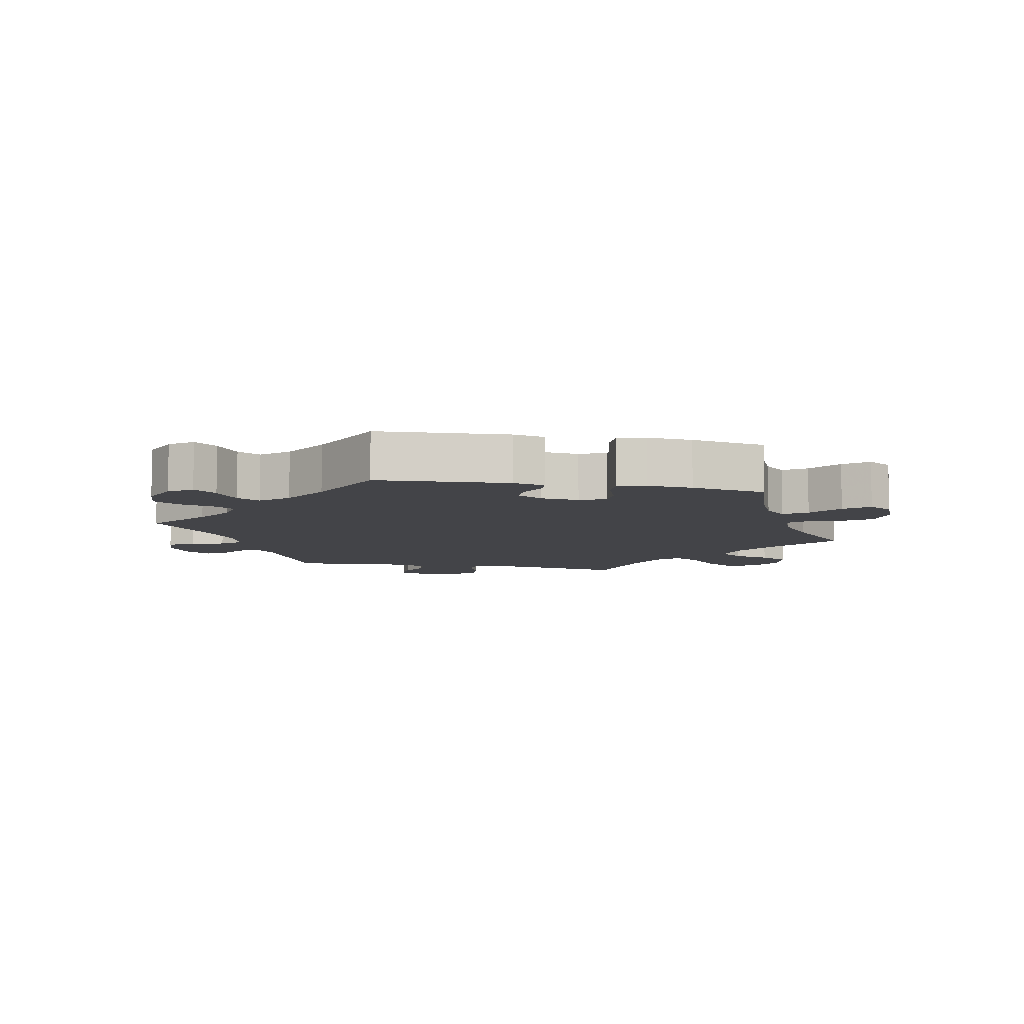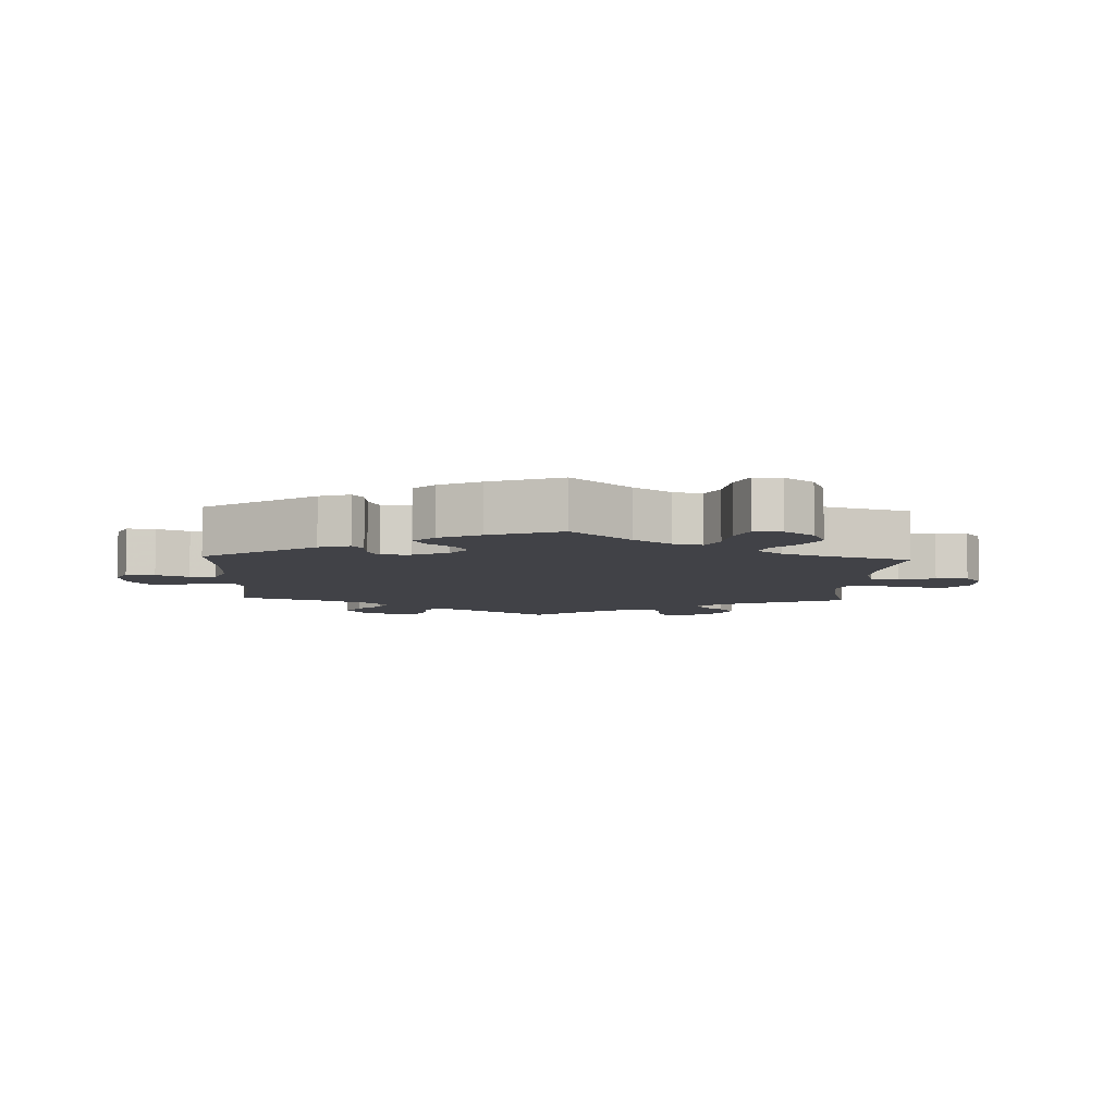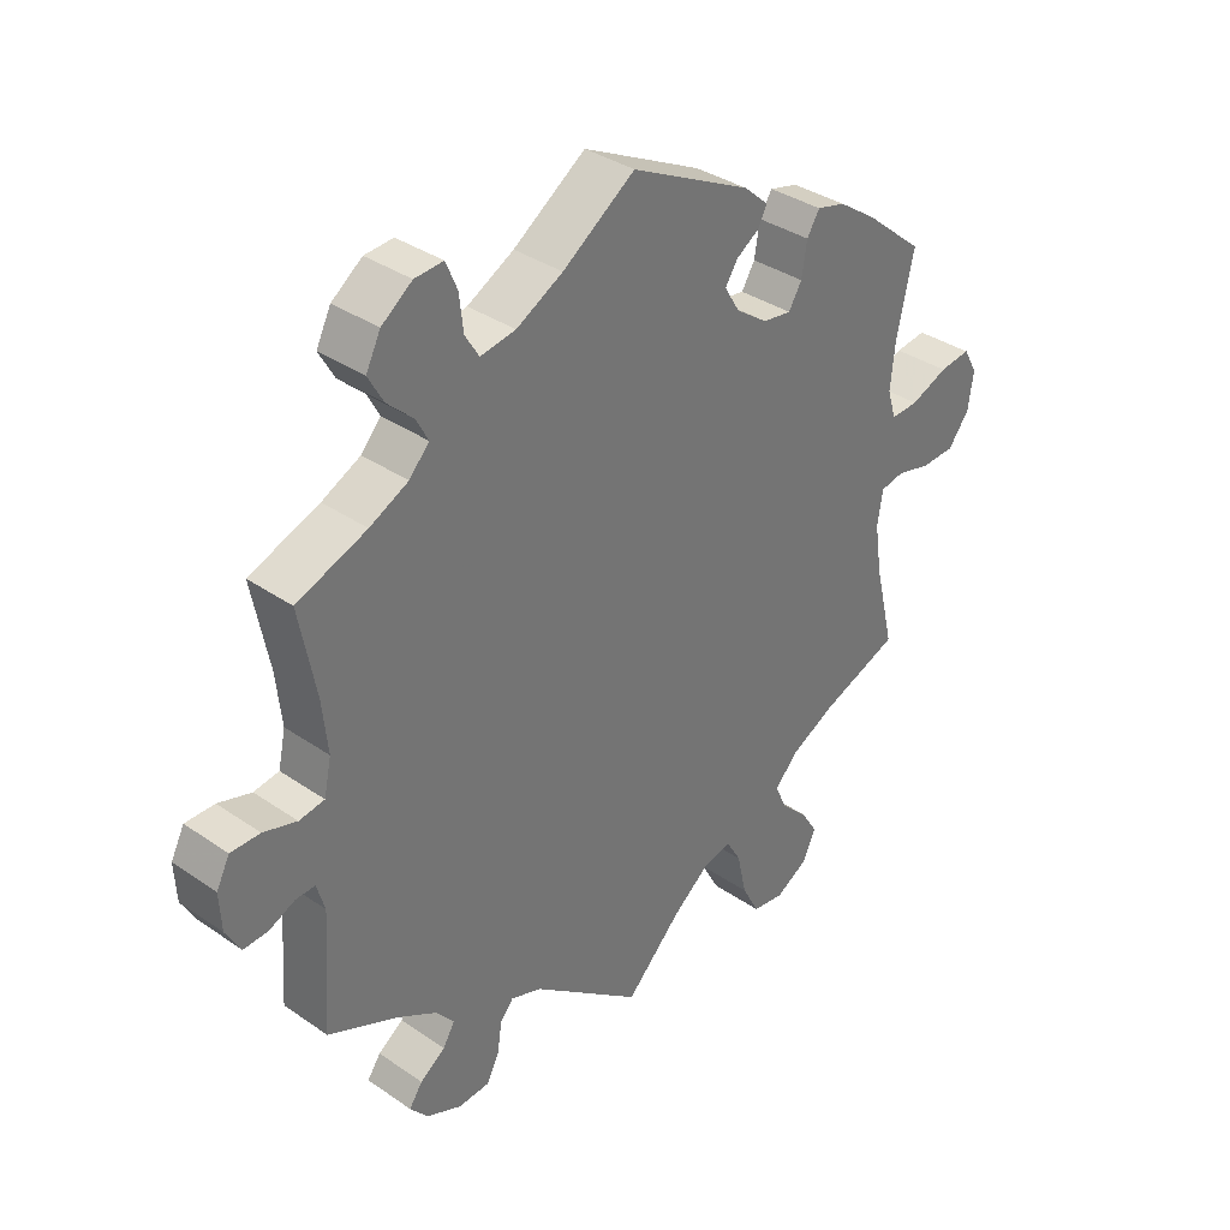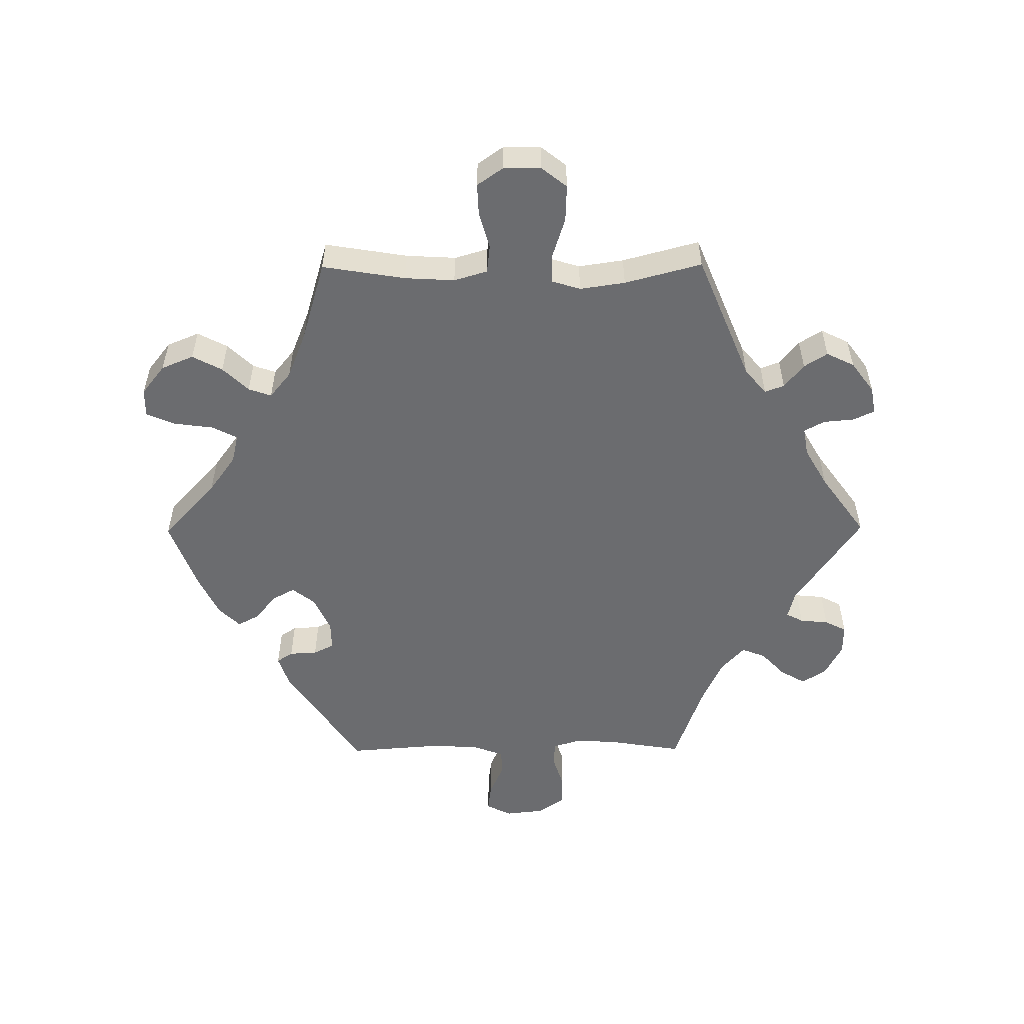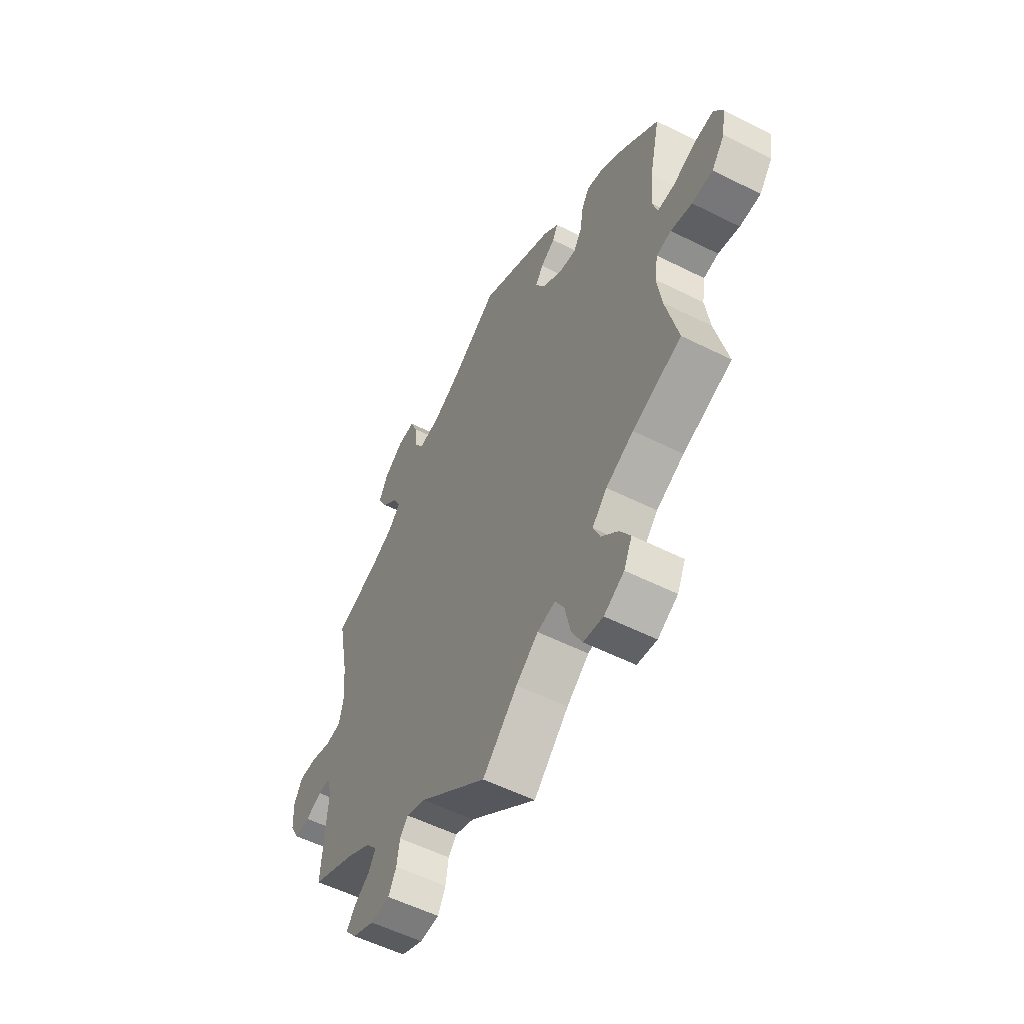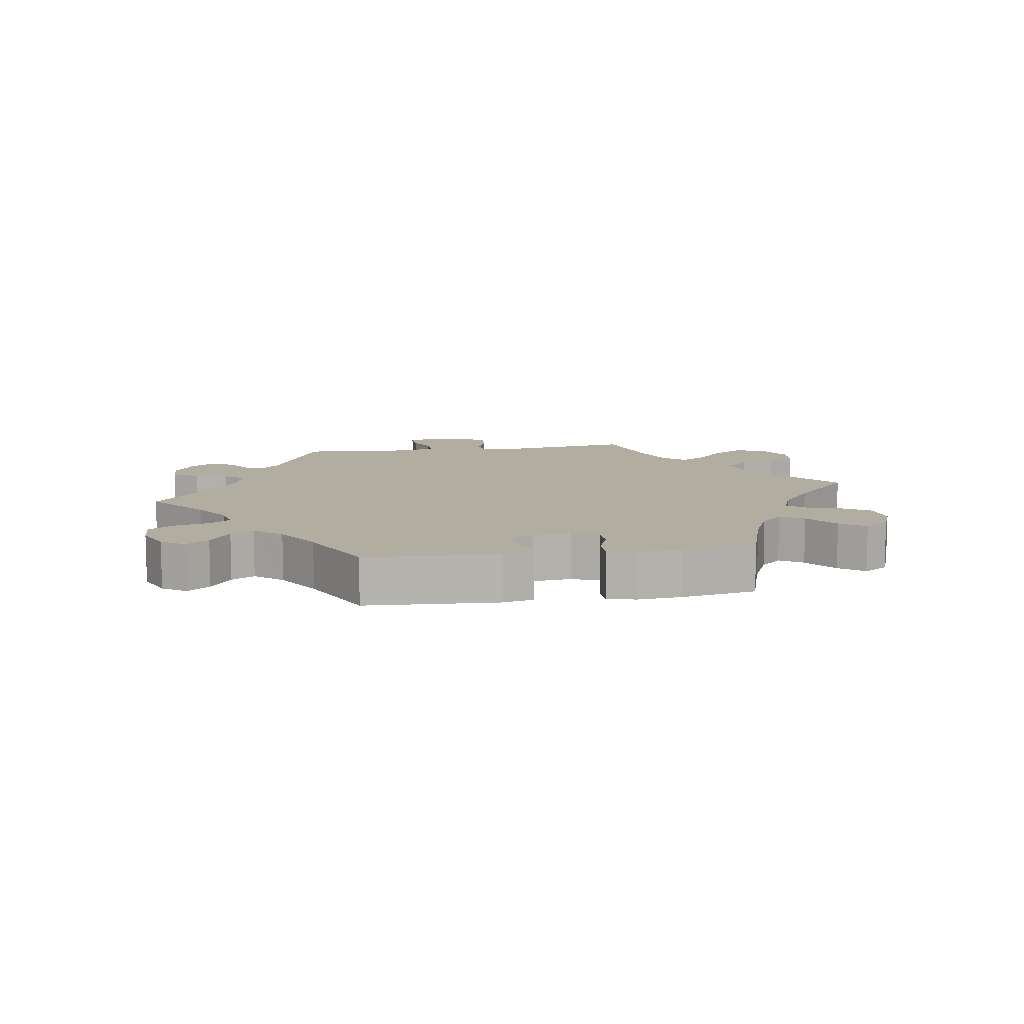
<metadata>
{"format":"obj","ext":"obj","renderer":"f3d","projection":"perspective","resolution":1024,"background":"white","views":[{"elev":-8.3,"azim":19.1,"up":"+Y"},{"elev":-6.8,"azim":57.6,"up":"+Y"},{"elev":35.5,"azim":-47.7,"up":"+Z"},{"elev":-53.7,"azim":150.4,"up":"+Y"},{"elev":-55.1,"azim":62.0,"up":"+Z"},{"elev":10.4,"azim":20.8,"up":"+Y"}]}
</metadata>
<code>
v 0.18 0.07 0.488
v 0.217 0.07 0.455
v 0.204 0.07 0.429
v 0.169 0.07 0.406
v 0.15 0.07 0.377
v 0.173 0.07 0.339
v 0.221 0.07 0.305
v 0.264 0.07 0.299
v 0.284 0.07 0.332
v 0.292 0.07 0.382
v 0.311 0.07 0.413
v 0.354 0.07 0.402
v 0.411 0.07 0.363
v 0.5 0.07 0.289
v 0.474 0.07 0.172
v 0.467 0.07 0.103
v 0.48 0.07 0.06
v 0.522 0.07 0.062
v 0.578 0.07 0.085
v 0.625 0.07 0.091
v 0.646 0.07 0.054
v 0.638 0.07 -0.002
v 0.606 0.07 -0.044
v 0.555 0.07 -0.046
v 0.503 0.07 -0.033
v 0.467 0.07 -0.04
v 0.459 0.07 -0.09
v 0.47 0.07 -0.165
v 0.5 0.07 -0.289
v 0.381 0.07 -0.334
v 0.314 0.07 -0.368
v 0.278 0.07 -0.406
v 0.295 0.07 -0.445
v 0.336 0.07 -0.485
v 0.362 0.07 -0.526
v 0.342 0.07 -0.569
v 0.293 0.07 -0.597
v 0.245 0.07 -0.59
v 0.219 0.07 -0.541
v 0.205 0.07 -0.478
v 0.183 0.07 -0.44
v 0.139 0.07 -0.45
v 0.085 0.07 -0.493
v 0 0.07 -0.578
v -0.165 0.07 -0.451
v -0.212 0.07 -0.434
v -0.232 0.07 -0.458
v -0.239 0.07 -0.504
v -0.258 0.07 -0.541
v -0.305 0.07 -0.544
v -0.358 0.07 -0.521
v -0.385 0.07 -0.489
v -0.365 0.07 -0.46
v -0.327 0.07 -0.433
v -0.309 0.07 -0.403
v -0.337 0.07 -0.37
v -0.396 0.07 -0.336
v -0.501 0.07 -0.289
v -0.489 0.07 -0.114
v -0.501 0.07 -0.073
v -0.53 0.07 -0.074
v -0.569 0.07 -0.092
v -0.606 0.07 -0.094
v -0.628 0.07 -0.055
v -0.631 0.07 0.001
v -0.611 0.07 0.04
v -0.567 0.07 0.04
v -0.517 0.07 0.025
v -0.479 0.07 0.031
v -0.468 0.07 0.083
v -0.476 0.07 0.16
v -0.501 0.07 0.289
v -0.396 0.07 0.329
v -0.338 0.07 0.358
v -0.308 0.07 0.391
v -0.326 0.07 0.425
v -0.365 0.07 0.461
v -0.388 0.07 0.502
v -0.366 0.07 0.546
v -0.32 0.07 0.58
v -0.277 0.07 0.583
v -0.26 0.07 0.543
v -0.254 0.07 0.49
v -0.233 0.07 0.456
v -0.18 0.07 0.465
v -0.11 0.07 0.503
v -0.001 0.07 0.578
v 0.18 0 0.488
v 0.217 0 0.455
v 0.204 0 0.429
v 0.169 0 0.406
v 0.15 0 0.377
v 0.173 0 0.339
v 0.221 0 0.305
v 0.264 0 0.299
v 0.284 0 0.332
v 0.292 0 0.382
v 0.311 0 0.413
v 0.354 0 0.402
v 0.411 0 0.363
v 0.5 0 0.289
v 0.474 0 0.172
v 0.467 0 0.103
v 0.48 0 0.06
v 0.522 0 0.062
v 0.578 0 0.085
v 0.625 0 0.091
v 0.646 0 0.054
v 0.638 0 -0.002
v 0.606 0 -0.044
v 0.555 0 -0.046
v 0.503 0 -0.033
v 0.467 0 -0.04
v 0.459 0 -0.09
v 0.47 0 -0.165
v 0.5 0 -0.289
v 0.381 0 -0.334
v 0.314 0 -0.368
v 0.278 0 -0.406
v 0.295 0 -0.445
v 0.336 0 -0.485
v 0.362 0 -0.526
v 0.342 0 -0.569
v 0.293 0 -0.597
v 0.245 0 -0.59
v 0.219 0 -0.541
v 0.205 0 -0.478
v 0.183 0 -0.44
v 0.139 0 -0.45
v 0.085 0 -0.493
v 0 0 -0.578
v -0.165 0 -0.451
v -0.212 0 -0.434
v -0.232 0 -0.458
v -0.239 0 -0.504
v -0.258 0 -0.541
v -0.305 0 -0.544
v -0.358 0 -0.521
v -0.385 0 -0.489
v -0.365 0 -0.46
v -0.327 0 -0.433
v -0.309 0 -0.403
v -0.337 0 -0.37
v -0.396 0 -0.336
v -0.501 0 -0.289
v -0.489 0 -0.114
v -0.501 0 -0.073
v -0.53 0 -0.074
v -0.569 0 -0.092
v -0.606 0 -0.094
v -0.628 0 -0.055
v -0.631 0 0.001
v -0.611 0 0.04
v -0.567 0 0.04
v -0.517 0 0.025
v -0.479 0 0.031
v -0.468 0 0.083
v -0.476 0 0.16
v -0.501 0 0.289
v -0.396 0 0.329
v -0.338 0 0.358
v -0.308 0 0.391
v -0.326 0 0.425
v -0.365 0 0.461
v -0.388 0 0.502
v -0.366 0 0.546
v -0.32 0 0.58
v -0.277 0 0.583
v -0.26 0 0.543
v -0.254 0 0.49
v -0.233 0 0.456
v -0.18 0 0.465
v -0.11 0 0.503
v -0.001 0 0.578
f 86 87 1 2
f 85 86 2 3
f 84 85 3 4
f 80 81 82 83
f 80 83 84
f 79 80 84
f 76 77 78 79
f 75 76 79 84
f 74 75 84 4
f 71 72 73
f 70 71 73 74
f 69 70 74 4
f 65 66 67 68
f 65 68 69
f 64 65 69
f 61 62 63 64
f 60 61 64 69
f 59 60 69 4
f 57 58 59 4
f 51 52 53 54
f 51 54 55
f 50 51 55
f 47 48 49 50
f 46 47 50 55
f 43 44 45
f 42 43 45 46
f 41 42 46 55
f 37 38 39 40
f 37 40 41
f 36 37 41
f 33 34 35 36
f 32 33 36 41
f 31 32 41 55
f 28 29 30
f 27 28 30 31
f 26 27 31 55
f 22 23 24 25
f 22 25 26
f 21 22 26
f 18 19 20 21
f 17 18 21 26
f 16 17 26 55
f 12 13 14 15
f 9 10 11 12
f 8 9 12 15
f 7 8 15 16
f 57 4 5
f 56 57 5 6
f 16 55 56
f 6 7 16 56
f 89 88 174 173
f 90 89 173 172
f 91 90 172 171
f 170 169 168 167
f 171 170 167
f 171 167 166
f 166 165 164 163
f 171 166 163 162
f 91 171 162 161
f 160 159 158
f 161 160 158 157
f 91 161 157 156
f 155 154 153 152
f 156 155 152
f 156 152 151
f 151 150 149 148
f 156 151 148 147
f 91 156 147 146
f 91 146 145 144
f 141 140 139 138
f 142 141 138
f 142 138 137
f 137 136 135 134
f 142 137 134 133
f 132 131 130
f 133 132 130 129
f 142 133 129 128
f 127 126 125 124
f 128 127 124
f 128 124 123
f 123 122 121 120
f 128 123 120 119
f 142 128 119 118
f 117 116 115
f 118 117 115 114
f 142 118 114 113
f 112 111 110 109
f 113 112 109
f 113 109 108
f 108 107 106 105
f 113 108 105 104
f 142 113 104 103
f 102 101 100 99
f 99 98 97 96
f 102 99 96 95
f 103 102 95 94
f 92 91 144
f 93 92 144 143
f 143 142 103
f 143 103 94 93
f 1 88 89 2
f 2 89 90 3
f 3 90 91 4
f 4 91 92 5
f 5 92 93 6
f 6 93 94 7
f 7 94 95 8
f 8 95 96 9
f 9 96 97 10
f 10 97 98 11
f 11 98 99 12
f 12 99 100 13
f 13 100 101 14
f 14 101 102 15
f 15 102 103 16
f 16 103 104 17
f 17 104 105 18
f 18 105 106 19
f 19 106 107 20
f 20 107 108 21
f 21 108 109 22
f 22 109 110 23
f 23 110 111 24
f 24 111 112 25
f 25 112 113 26
f 26 113 114 27
f 27 114 115 28
f 28 115 116 29
f 29 116 117 30
f 30 117 118 31
f 31 118 119 32
f 32 119 120 33
f 33 120 121 34
f 34 121 122 35
f 35 122 123 36
f 36 123 124 37
f 37 124 125 38
f 38 125 126 39
f 39 126 127 40
f 40 127 128 41
f 41 128 129 42
f 42 129 130 43
f 43 130 131 44
f 44 131 132 45
f 45 132 133 46
f 46 133 134 47
f 47 134 135 48
f 48 135 136 49
f 49 136 137 50
f 50 137 138 51
f 51 138 139 52
f 52 139 140 53
f 53 140 141 54
f 54 141 142 55
f 55 142 143 56
f 56 143 144 57
f 57 144 145 58
f 58 145 146 59
f 59 146 147 60
f 60 147 148 61
f 61 148 149 62
f 62 149 150 63
f 63 150 151 64
f 64 151 152 65
f 65 152 153 66
f 66 153 154 67
f 67 154 155 68
f 68 155 156 69
f 69 156 157 70
f 70 157 158 71
f 71 158 159 72
f 72 159 160 73
f 73 160 161 74
f 74 161 162 75
f 75 162 163 76
f 76 163 164 77
f 77 164 165 78
f 78 165 166 79
f 79 166 167 80
f 80 167 168 81
f 81 168 169 82
f 82 169 170 83
f 83 170 171 84
f 84 171 172 85
f 85 172 173 86
f 86 173 174 87
f 87 174 88 1

</code>
